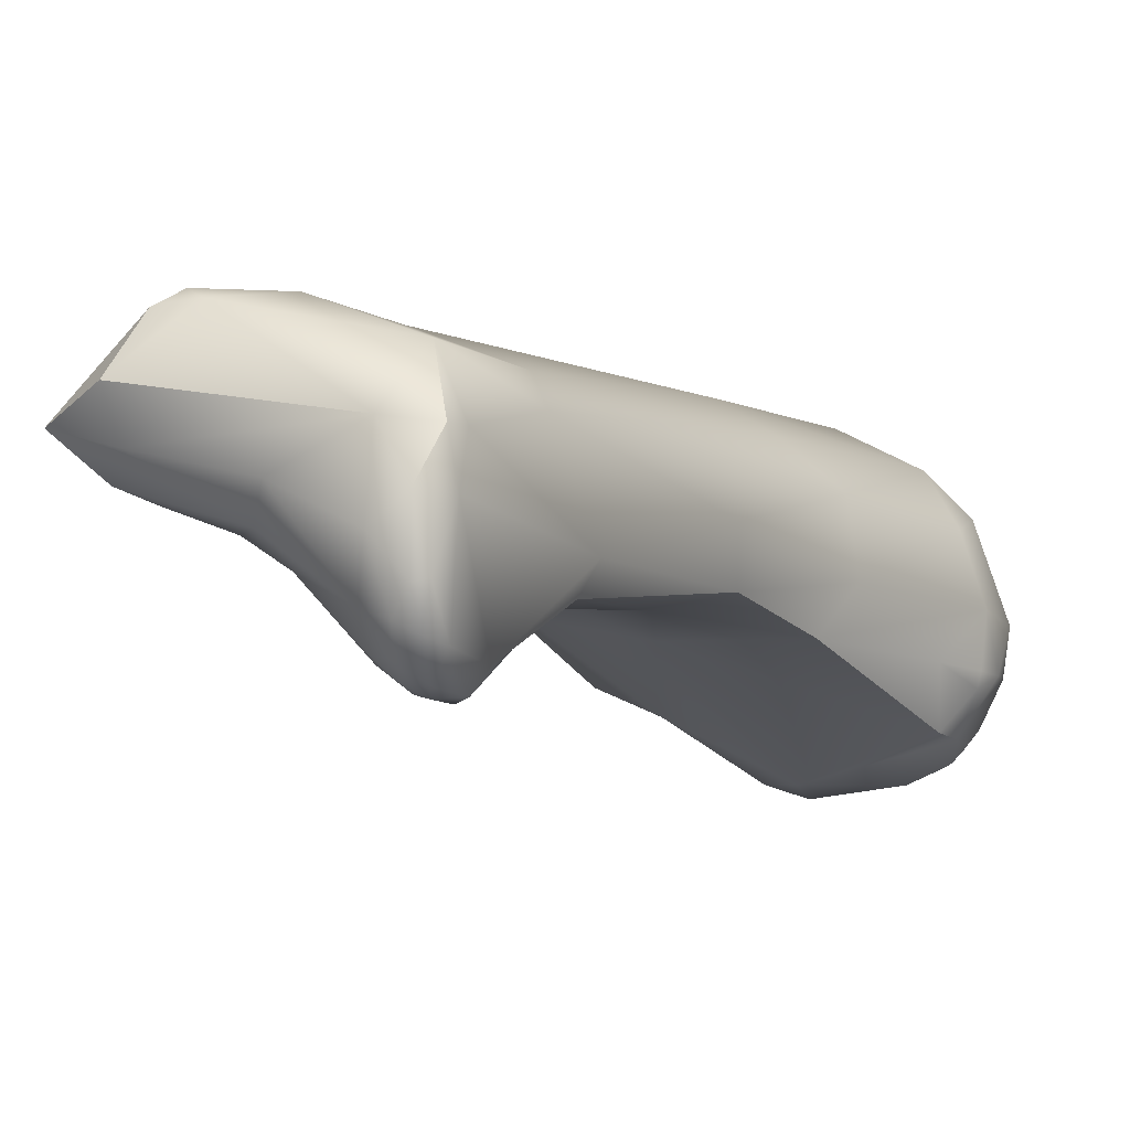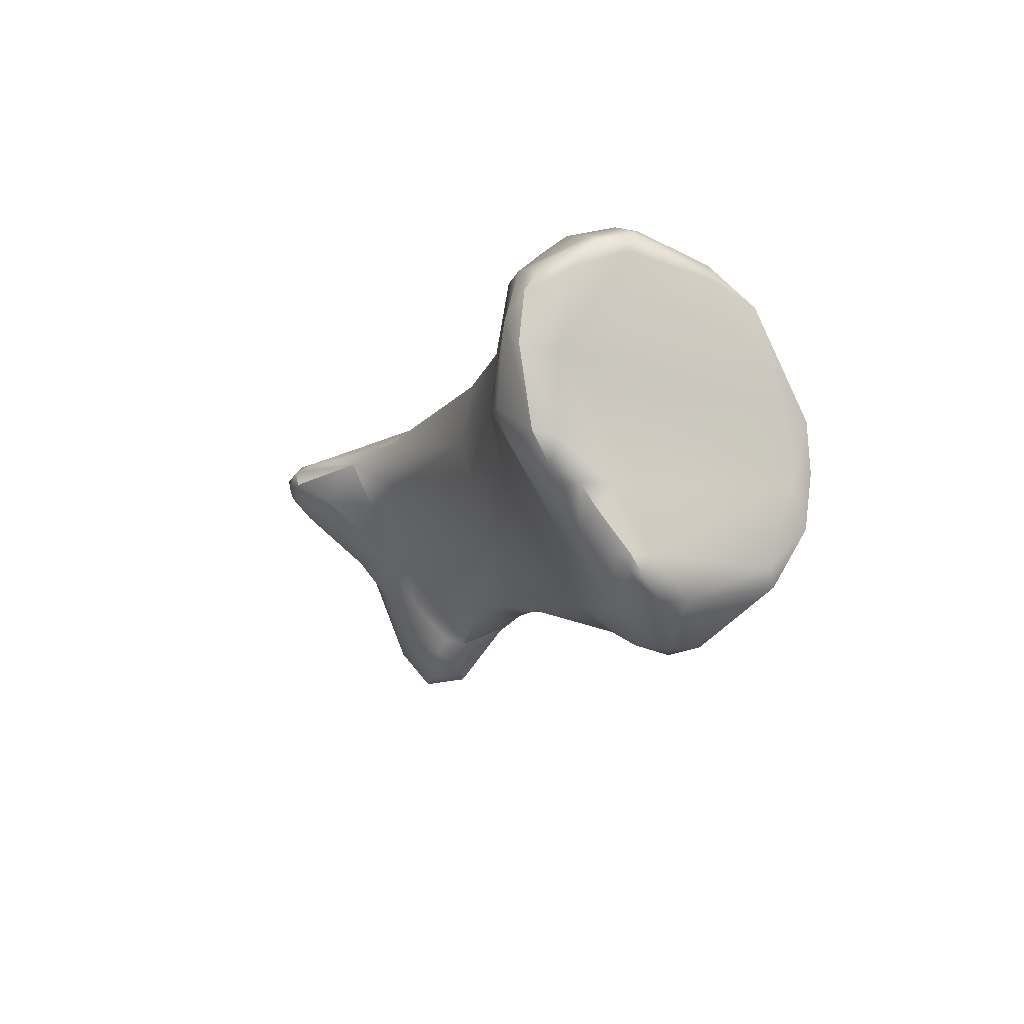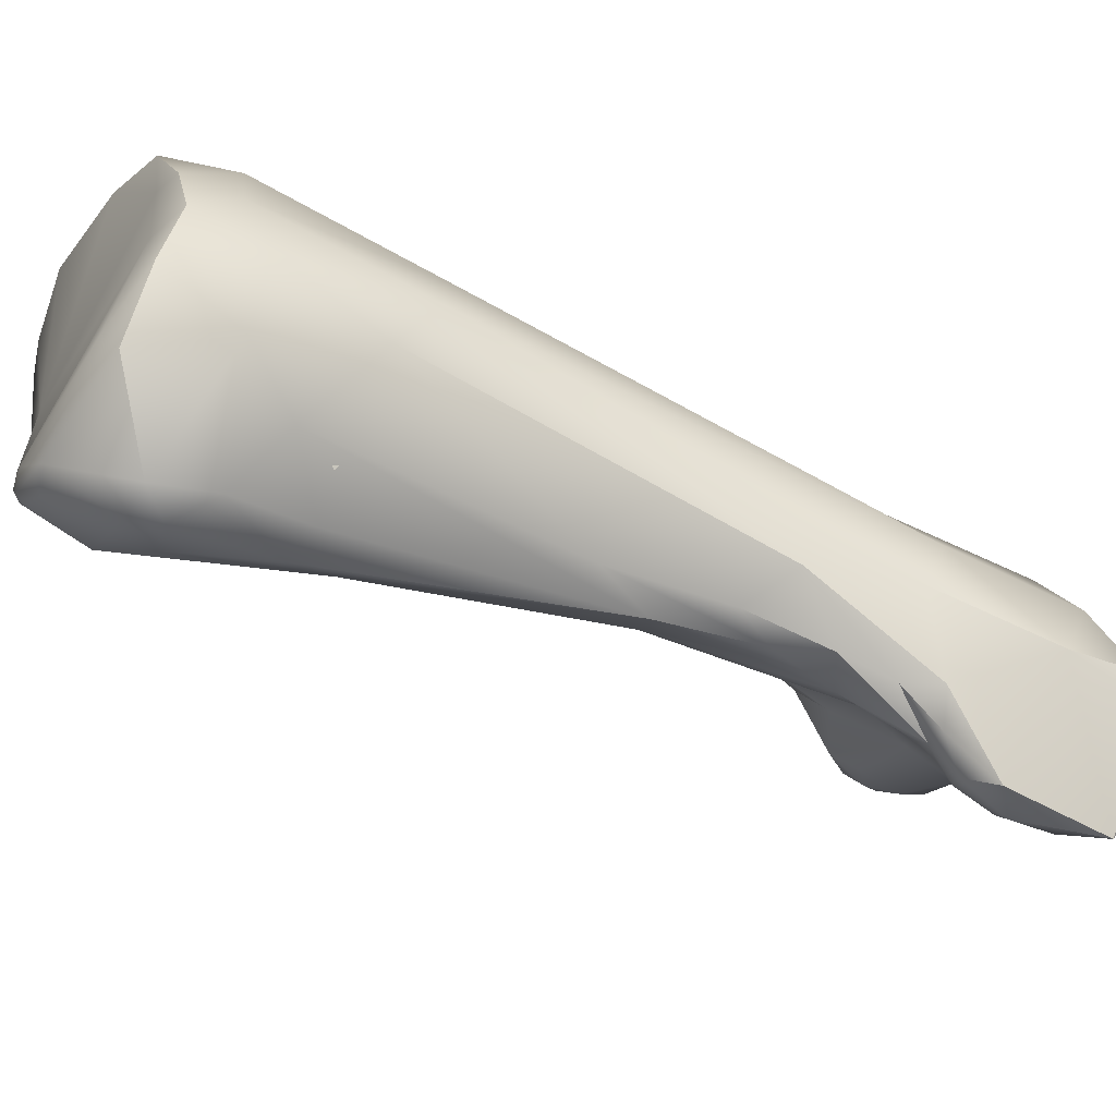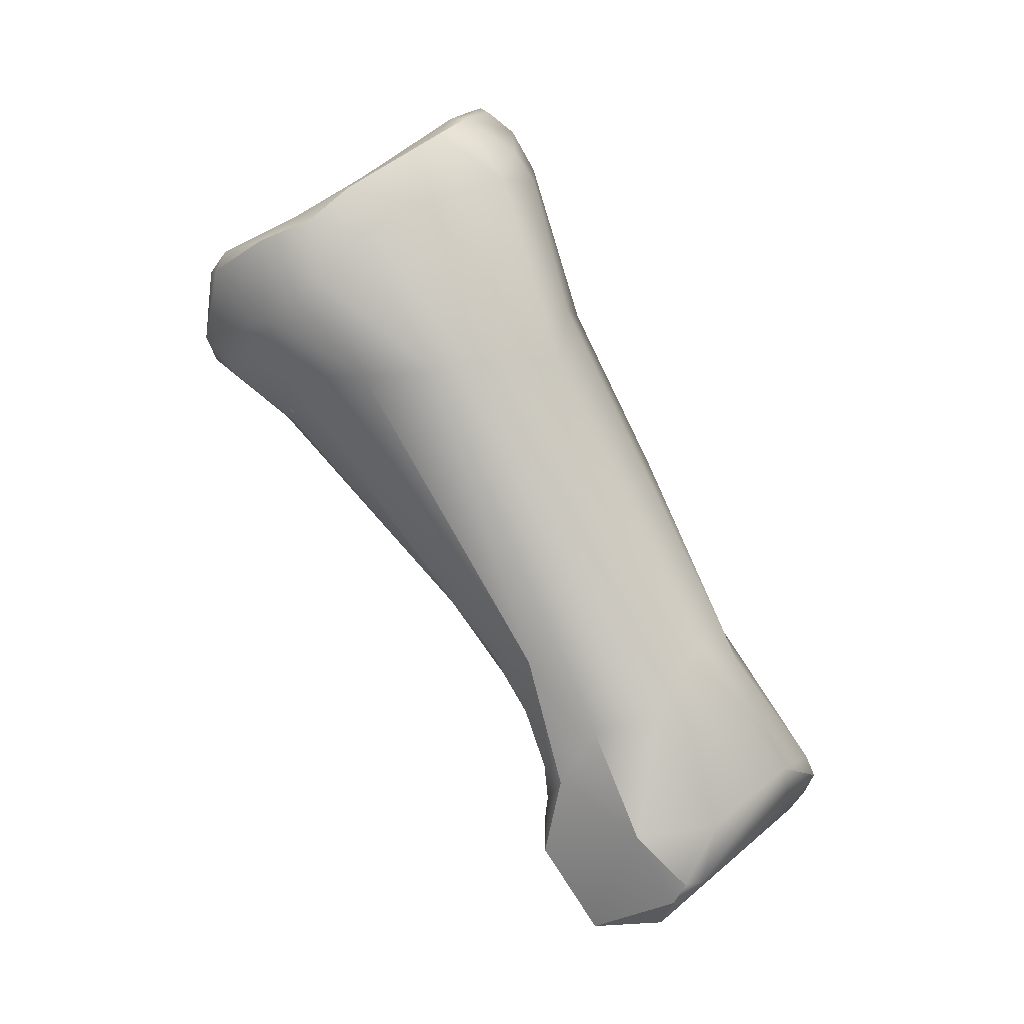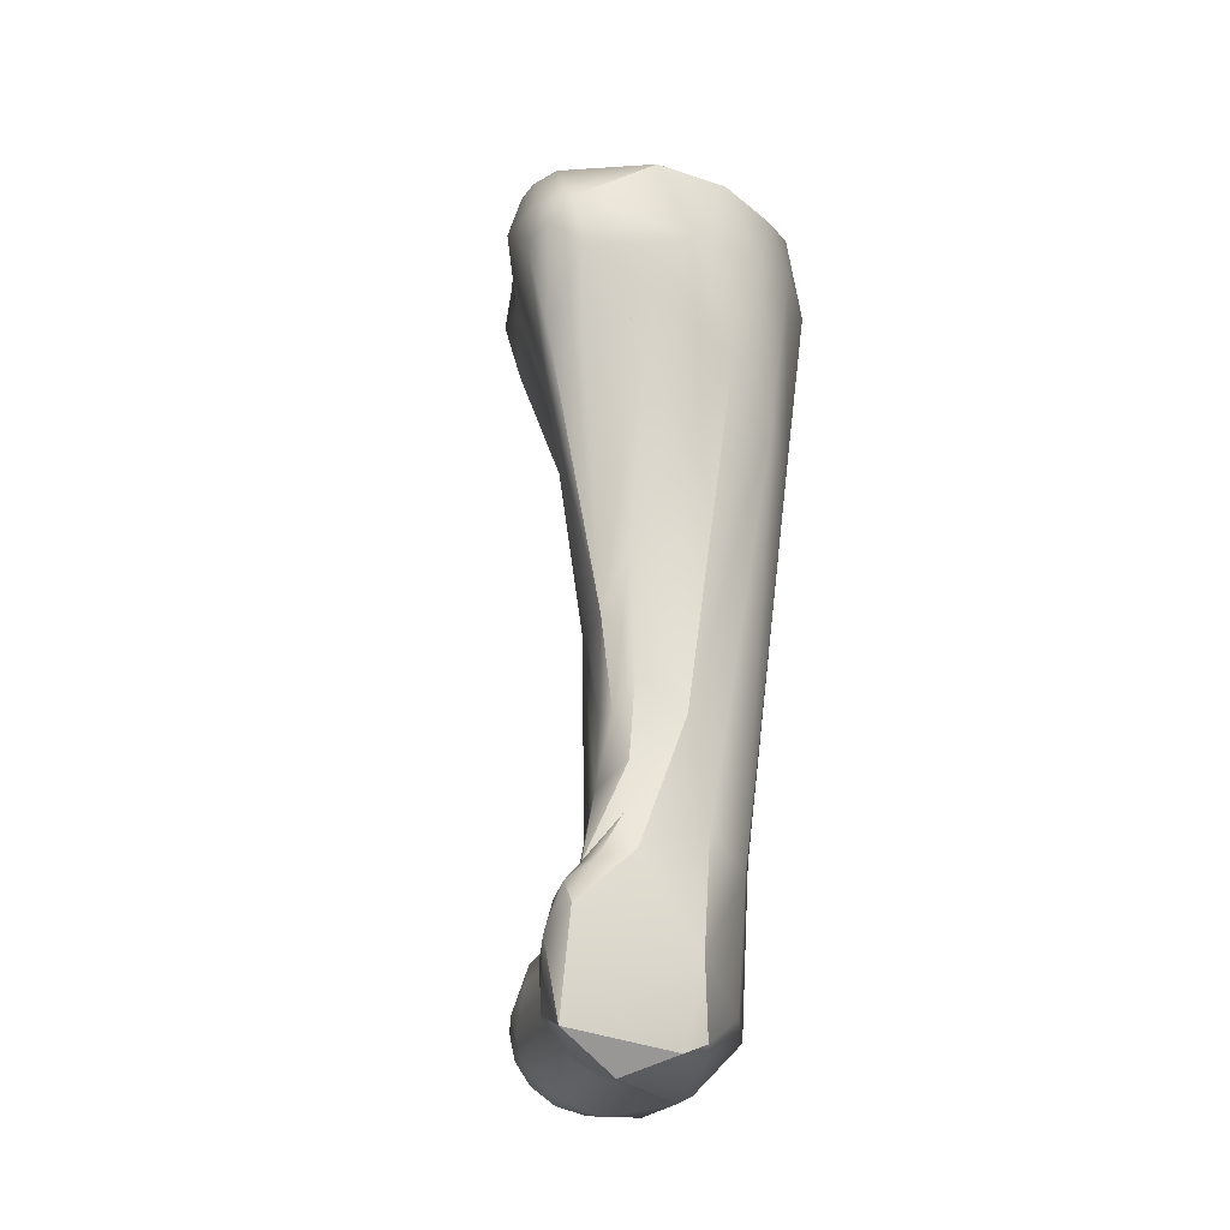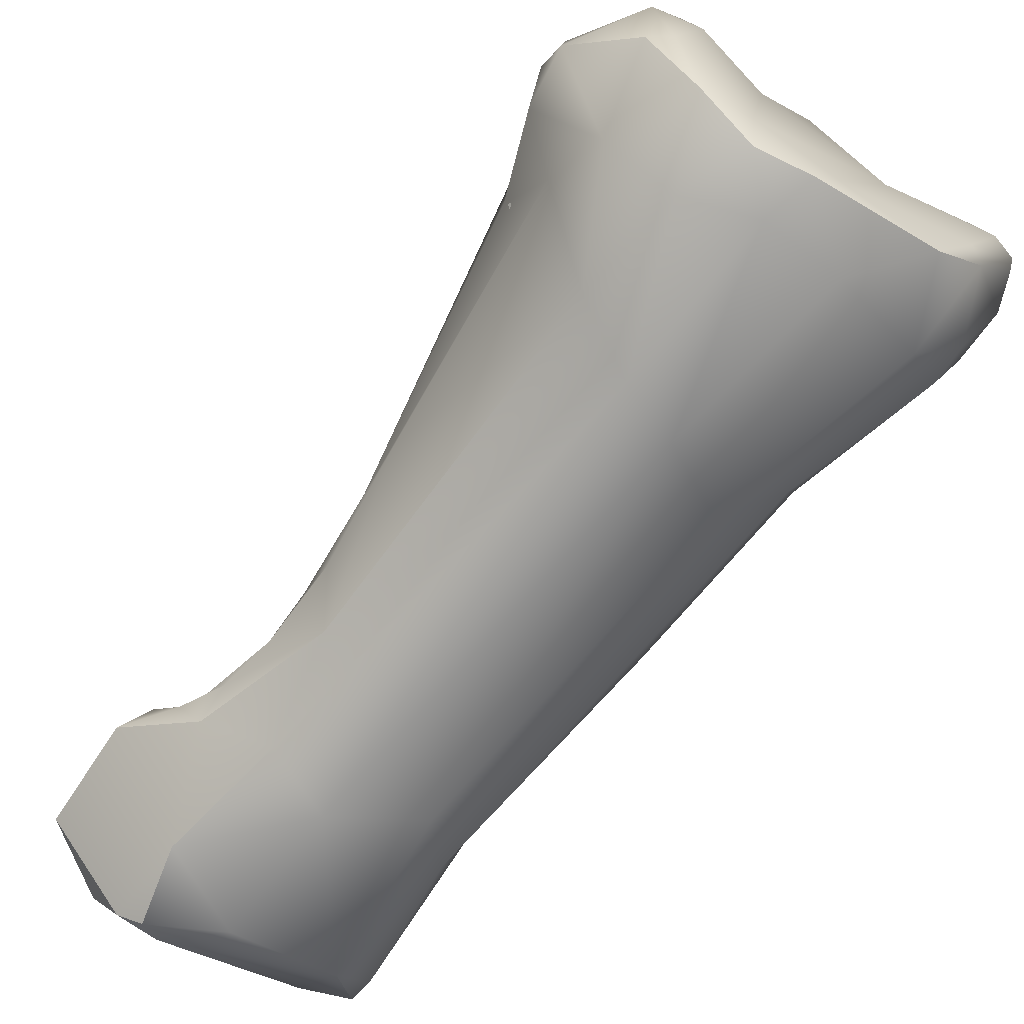
<metadata>
{"format":"obj","ext":"obj","renderer":"f3d","projection":"perspective","resolution":1024,"background":"white","views":[{"elev":-38.0,"azim":-124.7,"up":"+Y"},{"elev":51.8,"azim":98.7,"up":"+Z"},{"elev":45.4,"azim":119.6,"up":"+Y"},{"elev":-16.1,"azim":-157.5,"up":"+Z"},{"elev":-59.7,"azim":136.4,"up":"+Z"},{"elev":73.5,"azim":-115.1,"up":"+Y"}]}
</metadata>
<code>
v -316.2 -164.5 743.1
v -316.2 -164.5 742.4
v -318 -161.9 742.1
v -317.1 -163.7 742
v -318.5 -160.3 742
v -318.6 -160.7 741.3
v -318.2 -157.9 741.2
v -317.9 -162.2 741
v -316.9 -163.8 741.6
v -316.7 -162.7 740.5
v -317.7 -160.4 740
v -315 -159.1 748
v -315.7 -155 745.5
v -316.7 -157.1 745.3
v -315.1 -164.8 743.3
v -315.2 -164.6 742.3
v -315 -163.5 745
v -314.6 -164.3 744.6
v -314.4 -164.6 743.7
v -314.4 -164.5 743
v -314.3 -163.9 742.2
v -313.9 -164.1 744.7
v -313.9 -164.2 743.6
v -313.6 -163.8 743.9
v -313.6 -163.6 742.8
v -316 -164.2 741.7
v -315.2 -163.7 741.3
v -314.7 -160.6 739
v -316 -156.1 738.9
v -313.9 -155 753.1
v -314.2 -159.9 747.9
v -313.3 -159.8 747.5
v -312.7 -159.3 747
v -314 -161.5 746.5
v -313.1 -162.4 744.9
v -313 -160.6 745
v -314.5 -154 742.7
v -313 -162.5 743.7
v -312.3 -159 743.6
v -312.2 -159.8 742.3
v -312.8 -161.2 741
v -313.3 -160.8 739.6
v -311.7 -159.9 740.1
v -315.2 -156.7 736.9
v -314.7 -156.1 736.7
v -313.3 -154.8 738.4
v -312.2 -159.2 736.7
v -313 -158.2 735.6
v -314.1 -156.6 736.1
v -312.3 -150.5 758.2
v -311.8 -153 758.9
v -310.8 -154.7 758.1
v -312.6 -156 754
v -310.9 -156.1 752.5
v -312.2 -153.3 742.2
v -311.2 -158.6 740.9
v -310.5 -156.9 742.7
v -310.1 -158.5 738.7
v -310.7 -159.1 737.2
v -310.4 -157.9 735.5
v -310.7 -150.9 764.5
v -310.1 -150.4 766
v -309.6 -152 765.8
v -311.1 -148.1 764
v -308.4 -153.8 764.4
v -310 -152.4 764.8
v -310.1 -152.9 763.2
v -309.6 -152.8 764.9
v -311.5 -149.1 763.1
v -311 -147 762.3
v -312.3 -149.6 755.8
v -310.4 -147.3 755.3
v -310.1 -152 744.8
v -309.2 -155.2 743.3
v -309.2 -153.7 743.3
v -308.4 -154.2 745.4
v -308.4 -153.5 744.9
v -309.8 -156.5 741.1
v -309.6 -156.8 740.4
v -310.3 -154.5 740.6
v -309.7 -154.4 741.7
v -309.4 -156 740.6
v -309.5 -155.4 740.2
v -309.3 -157.1 739.8
v -309.2 -157.3 738.1
v -309.1 -156 738.3
v -309 -156.3 739.5
v -309 -149.7 767
v -307.5 -152.2 766.9
v -307.3 -152.9 766.5
v -307 -151.5 767
v -306.9 -152.1 767
v -306.7 -152.6 766.8
v -306.6 -153 766.5
v -306.3 -152.2 766.8
v -306.1 -152.9 766.6
v -309.4 -149.5 766.6
v -308.6 -151 766.9
v -308.2 -150.7 767.2
v -308.1 -149.7 766.9
v -309.5 -147.1 765.2
v -308.9 -146.9 765.2
v -309.2 -145.3 763.8
v -308 -153.4 765.5
v -305.5 -153.5 765.7
v -309 -144.6 760.9
v -308.7 -146.2 754.8
v -307.4 -153.9 755.2
v -307.9 -154.5 749.9
v -306.3 -150.6 748.8
v -307.2 -153.5 747.9
v -308.2 -152.4 745.7
v -306.7 -152.4 747.5
v -304.8 -151.6 765.3
v -304.6 -152.9 765.7
v -303.2 -153.4 763.9
v -306.6 -144 761.9
v -307 -143.5 759.4
v -306.6 -143 761.1
v -304 -153.8 762.8
v -306.1 -145.6 754.6
v -302.1 -152.1 764.2
v -302.1 -151.2 764.1
v -301.5 -151.4 763.3
v -301.2 -150.8 762.7
v -301.5 -149.3 762.7
v -301.2 -150.3 762.9
v -305.3 -142.7 759.9
v -304.3 -143.3 760.5
v -303.1 -142.6 759.4
v -302.3 -152.8 763
v -301.3 -151.3 762.2
v -301.3 -150.9 759.8
v -305.4 -143.3 757.6
v -302.6 -145.8 755.3
v -303 -143.8 756.7
v -302.5 -150.4 754.3
v -301.1 -149 754.8
v -302.7 -146.6 754.1
v -302.5 -146.5 754.2
v -302.5 -146.6 754.1
v -301.9 -148.2 754.3
v -300.7 -149.6 762.3
v -299.6 -147.7 761.6
v -300.5 -150.2 761.6
v -299.4 -148.4 761.8
v -299.5 -148.9 761.5
v -299.1 -148.4 761.3
v -299 -147.9 761.3
v -298.9 -148.1 760.9
v -298.9 -146.4 760.2
v -298.7 -147.2 760.2
v -301.1 -143.7 759.7
v -300.8 -143.5 759
v -299 -148.9 759.1
v -299.3 -148 756.8
v -300.3 -146.4 755.8
v -299.2 -145.8 757.3
v -299.1 -146.8 756.8
v -298.6 -146.8 757.7
v -318.6 -160.7 741.3
v -313.9 -164.1 744.7
v -314.2 -159.9 747.9
v -314 -161.5 746.5
v -314.7 -156.1 736.7
v -313.3 -154.8 738.4
v -313 -158.2 735.6
v -313 -158.2 735.6
v -314.1 -156.6 736.1
v -314.1 -156.6 736.1
v -310.8 -154.7 758.1
v -312.6 -156 754
v -310.4 -157.9 735.5
v -310.4 -157.9 735.5
v -310.4 -157.9 735.5
v -310.4 -157.9 735.5
v -308.4 -153.8 764.4
v -310.1 -152 744.8
v -309.2 -153.7 743.3
v -310.3 -154.5 740.6
v -309.7 -154.4 741.7
v -309.4 -156 740.6
v -309.4 -156 740.6
v -309.1 -156 738.3
v -309.1 -156 738.3
v -306.1 -152.9 766.6
v -309.2 -145.3 763.8
v -306.7 -152.4 747.5
v -304.6 -152.9 765.7
v -306.6 -143 761.1
v -302.1 -152.1 764.2
v -305.3 -142.7 759.9
v -303.1 -142.6 759.4
v -302.7 -146.6 754.1
v -302.5 -146.5 754.2
v -302.5 -146.6 754.1
v -300.7 -149.6 762.3
v -299.4 -148.4 761.8
v -300.8 -143.5 759
g grp1
f 1 4 2
f 4 1 3
f 2 4 9
f 3 1 17
f 3 8 4
f 8 9 4
f 5 6 3
f 6 8 3
f 5 7 6
f 7 11 161
f 11 8 161
f 5 3 12
f 10 8 11
f 9 8 10
f 26 2 9
f 26 9 10
f 7 44 11
f 30 14 12
f 31 12 17
f 34 17 18
f 35 164 22
f 17 12 3
f 17 34 163
f 14 5 12
f 5 14 7
f 7 13 37
f 13 7 14
f 17 1 18
f 18 1 15
f 15 1 2
f 16 15 2
f 19 18 15
f 20 19 15
f 20 15 16
f 19 22 18
f 22 19 23
f 20 23 19
f 21 20 16
f 34 18 162
f 21 25 20
f 23 24 22
f 24 23 25
f 20 25 23
f 21 27 41
f 25 21 41
f 22 24 35
f 38 24 25
f 38 25 41
f 7 37 29
f 2 26 16
f 16 26 27
f 27 21 16
f 27 26 10
f 11 28 10
f 27 10 28
f 28 42 27
f 27 42 41
f 7 29 44
f 51 30 53
f 30 51 50
f 31 53 12
f 12 53 30
f 14 30 50
f 71 72 13
f 34 32 163
f 172 163 54
f 54 163 32
f 32 33 54
f 13 72 37
f 40 36 35
f 36 164 35
f 34 33 32
f 33 34 36
f 36 39 33
f 40 39 36
f 39 109 33
f 37 72 107
f 107 55 37
f 24 38 35
f 38 40 35
f 38 41 40
f 40 41 43
f 39 40 56
f 29 37 46
f 37 55 46
f 41 42 43
f 46 45 29
f 45 44 29
f 166 49 165
f 169 44 45
f 11 44 48
f 47 28 11
f 47 11 167
f 48 44 169
f 60 47 167
f 69 50 51
f 53 52 51
f 171 172 54
f 108 171 54
f 108 54 109
f 13 14 71
f 109 54 33
f 57 109 39
f 39 56 57
f 56 84 79
f 79 78 56
f 55 80 166
f 56 40 43
f 84 56 43
f 58 43 59
f 58 84 43
f 58 85 84
f 166 173 49
f 86 173 166
f 47 42 28
f 47 60 59
f 59 43 42
f 59 42 47
f 59 85 58
f 174 168 170
f 85 59 175
f 68 104 63
f 63 62 61
f 66 63 61
f 68 63 66
f 62 63 98
f 98 63 104
f 64 69 61
f 64 70 69
f 64 61 62
f 101 64 62
f 64 101 70
f 97 101 62
f 68 67 65
f 104 68 65
f 51 61 69
f 51 52 61
f 67 68 66
f 61 67 66
f 67 61 52
f 67 52 65
f 72 71 70
f 50 71 14
f 70 50 69
f 50 70 71
f 177 171 108
f 73 55 107
f 111 109 76
f 112 75 178
f 110 112 178
f 78 74 57
f 57 74 109
f 74 76 109
f 178 75 81
f 77 74 179
f 74 77 76
f 57 56 78
f 79 82 78
f 81 180 178
f 73 80 55
f 179 74 182
f 74 78 82
f 181 82 83
f 81 83 180
f 82 87 83
f 83 87 184
f 83 184 180
f 75 183 81
f 85 176 185
f 87 82 84
f 82 79 84
f 80 86 166
f 84 85 87
f 87 85 185
f 98 88 62
f 88 101 97
f 62 88 97
f 100 99 91
f 88 99 100
f 104 89 98
f 89 104 90
f 99 92 91
f 89 93 92
f 92 99 89
f 93 90 94
f 93 89 90
f 105 94 104
f 94 90 104
f 95 91 92
f 95 92 93
f 95 93 96
f 186 93 94
f 186 94 105
f 105 104 120
f 91 95 114
f 115 186 105
f 96 189 95
f 98 89 99
f 88 98 99
f 88 100 102
f 114 100 91
f 88 102 101
f 100 114 102
f 103 70 101
f 106 70 103
f 187 101 102
f 117 187 102
f 119 106 103
f 117 190 187
f 102 114 117
f 177 120 104
f 120 177 108
f 70 106 72
f 106 118 72
f 118 106 119
f 118 107 72
f 121 73 107
f 110 178 121
f 111 76 113
f 76 77 113
f 179 112 77
f 112 110 77
f 188 77 110
f 122 115 105
f 114 95 189
f 105 120 116
f 105 116 122
f 114 126 129
f 114 129 117
f 117 129 190
f 119 128 118
f 129 192 190
f 116 120 131
f 120 133 131
f 128 134 118
f 134 107 118
f 107 134 121
f 136 135 121
f 135 110 121
f 109 137 108
f 137 109 111
f 138 137 113
f 137 111 113
f 123 114 189
f 131 122 116
f 189 191 123
f 191 124 123
f 127 123 124
f 127 124 125
f 131 124 122
f 125 124 132
f 126 114 123
f 127 126 123
f 143 126 127
f 130 134 128
f 193 192 129
f 124 131 132
f 131 133 132
f 125 132 145
f 132 133 145
f 127 145 197
f 145 127 125
f 136 121 134
f 134 130 136
f 133 120 108
f 137 155 133
f 137 133 108
f 135 136 157
f 142 135 157
f 135 188 110
f 142 188 135
f 140 139 141
f 195 196 194
f 188 142 138
f 143 146 126
f 146 144 126
f 144 129 126
f 153 129 144
f 198 197 147
f 147 197 145
f 155 147 145
f 198 147 148
f 148 150 149
f 198 148 149
f 146 149 144
f 155 148 147
f 148 155 150
f 151 144 149
f 152 149 150
f 150 155 152
f 149 152 151
f 153 144 151
f 154 153 151
f 151 158 154
f 158 136 199
f 153 193 129
f 199 136 130
f 193 153 154
f 155 145 133
f 137 156 155
f 159 156 138
f 155 156 160
f 152 155 160
f 152 160 151
f 156 159 160
f 157 136 158
f 142 157 138
f 156 137 138
f 157 159 138
f 151 160 158
f 158 160 159
f 157 158 159

</code>
